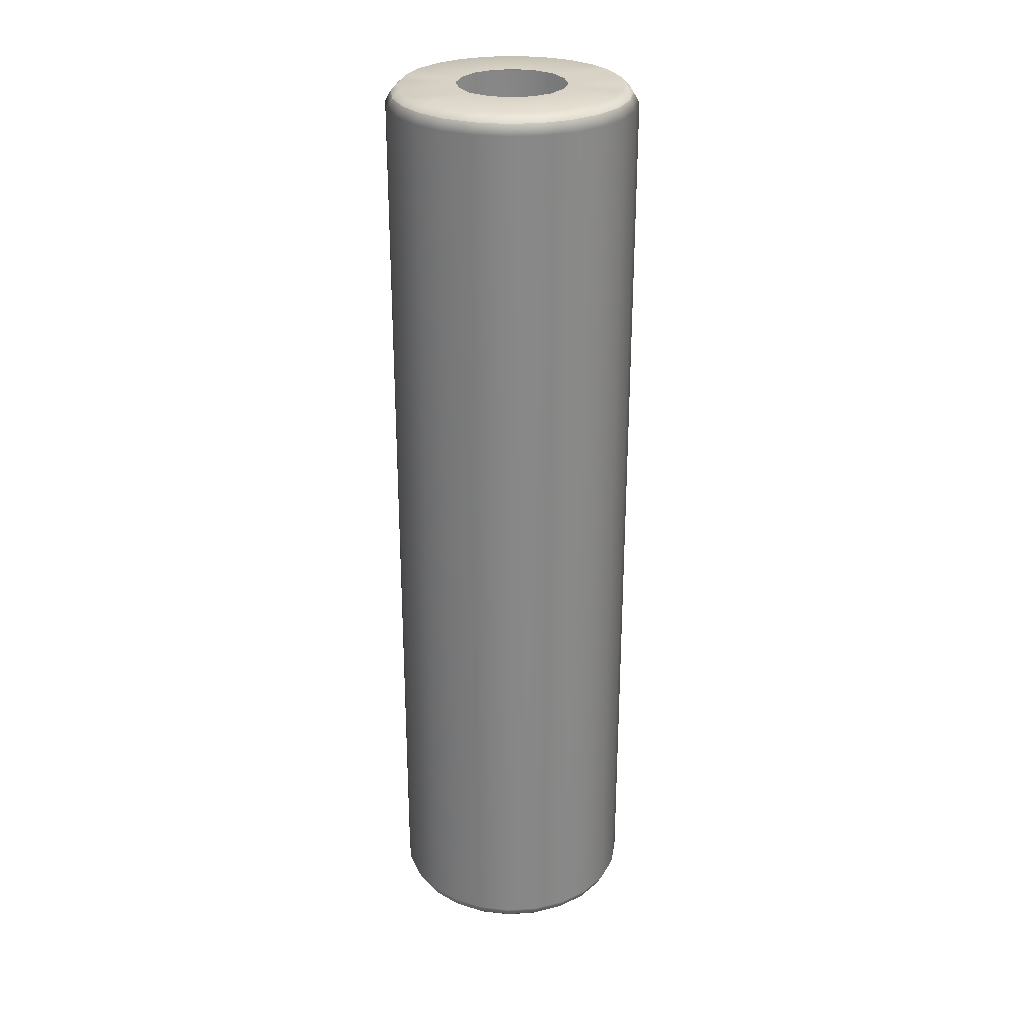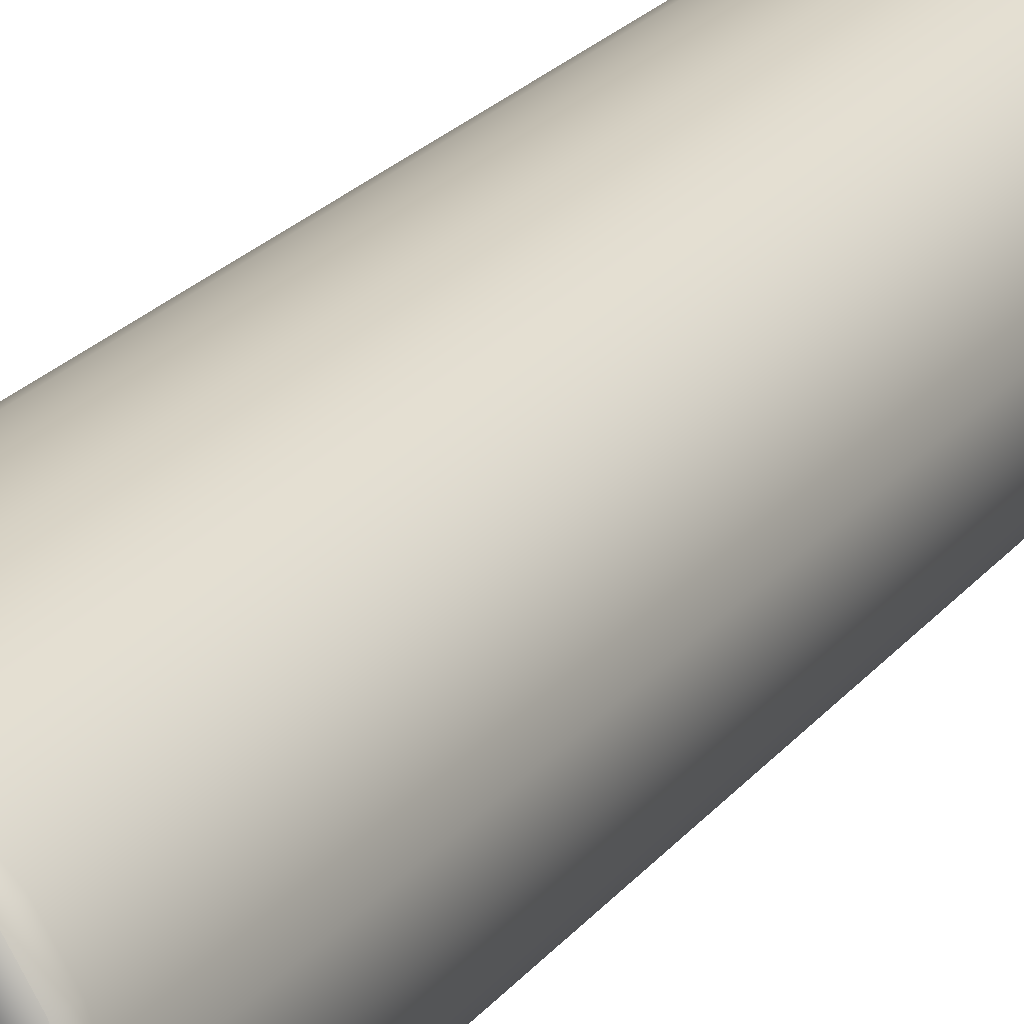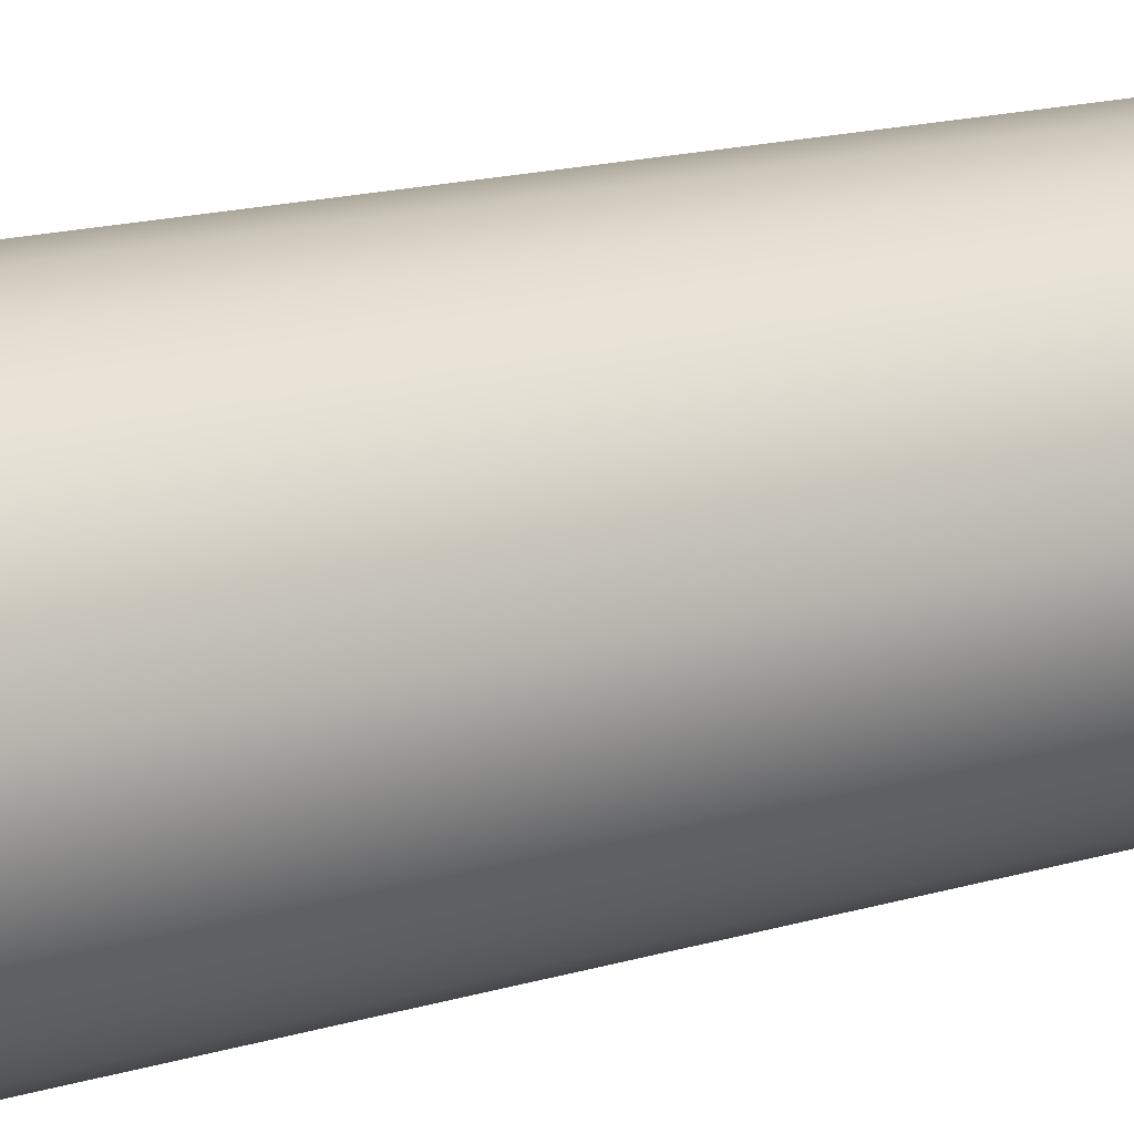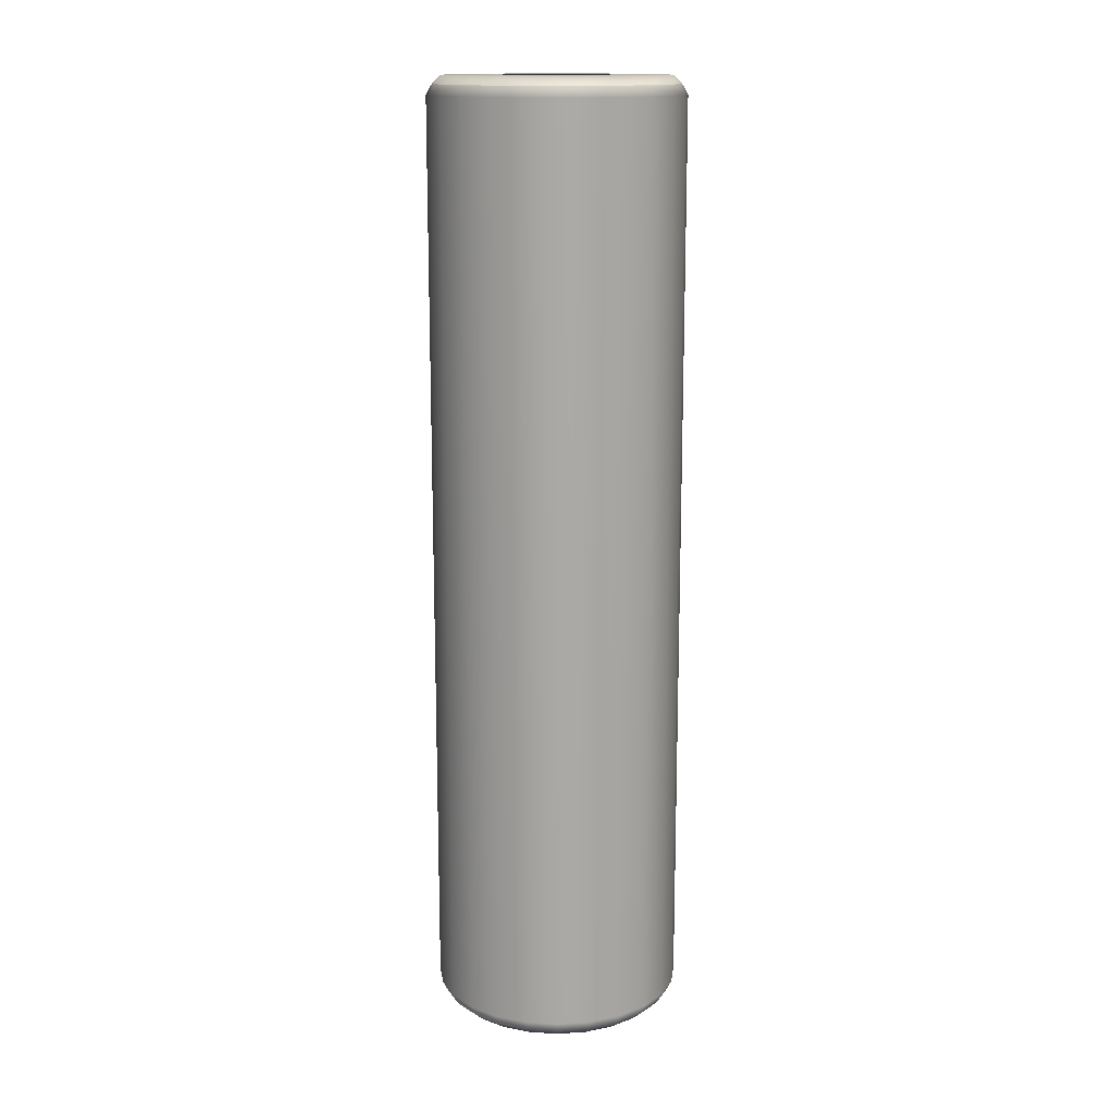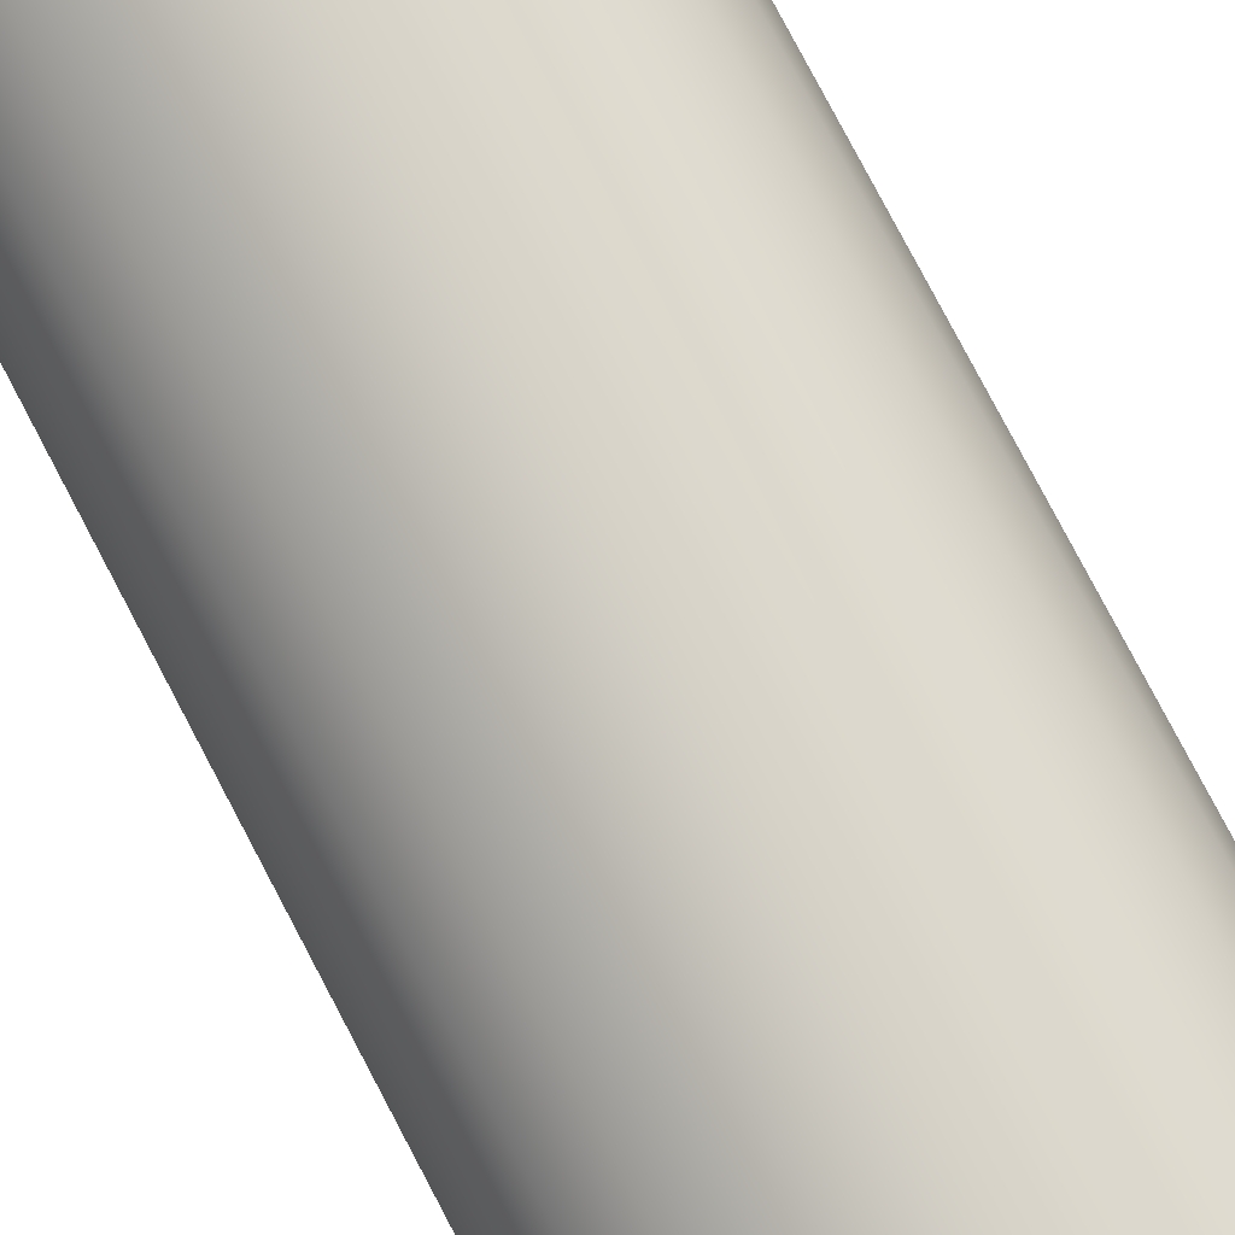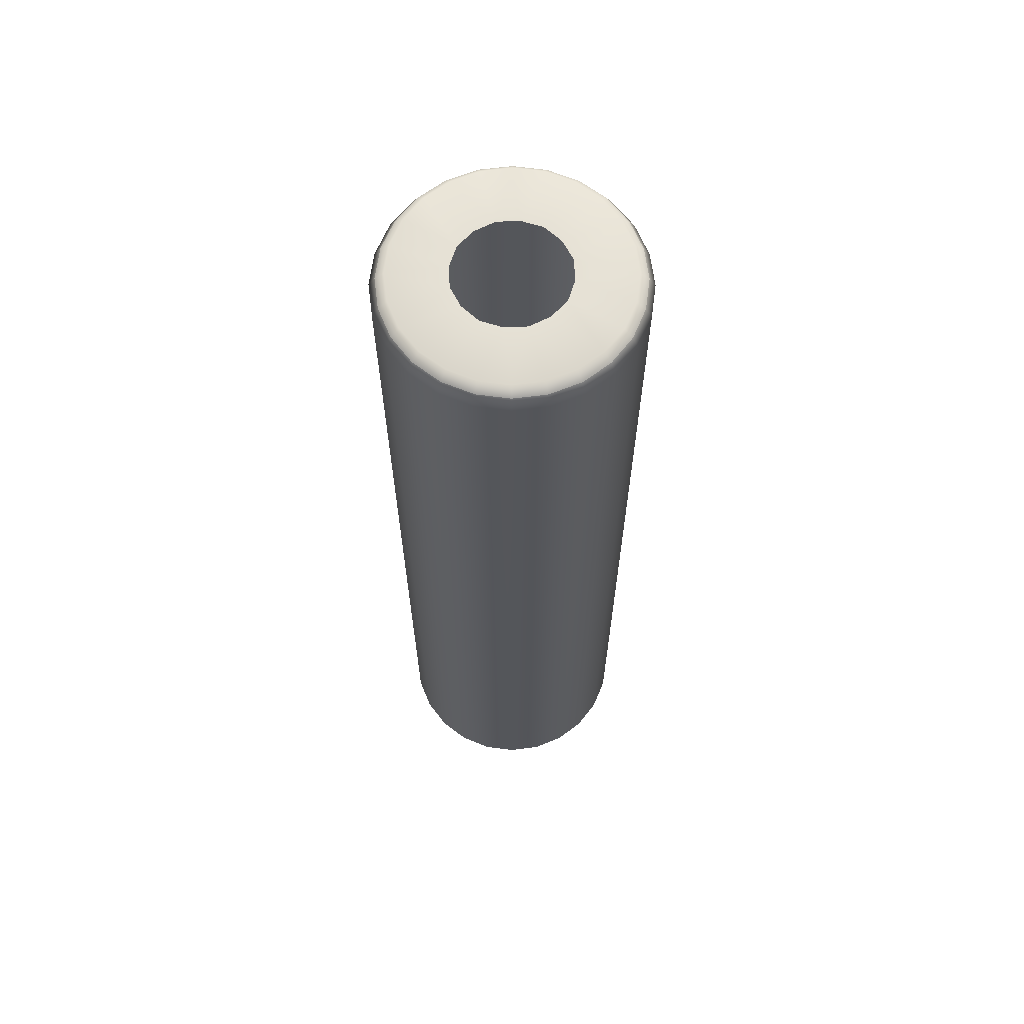
<metadata>
{"format":"obj","ext":"obj","renderer":"f3d","projection":"perspective","resolution":1024,"background":"white","views":[{"elev":27.7,"azim":176.1,"up":"+Y"},{"elev":23.1,"azim":-151.7,"up":"+Z"},{"elev":13.1,"azim":52.7,"up":"+Z"},{"elev":14.8,"azim":-141.2,"up":"+Y"},{"elev":78.6,"azim":152.3,"up":"+Z"},{"elev":64.3,"azim":-110.7,"up":"+Y"}]}
</metadata>
<code>
g ENV_S05_G7_Segment_Medium_CC_SB_RadiusVinyl_MO
v 0.5505 3.04 -0.448
v 0.5922 2.988 -0.482
v 0.6968 2.988 -0.3123
v 0.6476 3.04 -0.2902
v 0.2753 3.04 -0.224
v 0.7538 2.988 -0.1213
v 0.3371 3.04 -0.1007
v 0.7007 3.04 -0.1127
v 0.7596 2.988 0.07797
v 0.353 3.04 0.03622
v 0.706 3.04 0.07249
v 0.7135 2.988 0.2719
v 0.6632 3.04 0.2527
v 0.3096 3.04 0.1671
v 0.6188 2.988 0.4474
v 0.5752 3.04 0.4158
v 0.482 2.988 0.5922
v 0.224 3.04 0.2753
v 0.448 3.04 0.5505
v 0.3123 2.988 0.6968
v 0.2902 3.04 0.6476
v 0.1007 3.04 0.3371
v 0.1213 2.988 0.7538
v 0.1127 3.04 0.7007
v -0.07797 2.988 0.7596
v -0.03622 3.04 0.353
v -0.07249 3.04 0.706
v -0.2719 2.988 0.7135
v -0.2527 3.04 0.6632
v -0.1671 3.04 0.3096
v -0.4474 2.988 0.6188
v -0.4158 3.04 0.5752
v -0.5922 2.988 0.482
v -0.2753 3.04 0.224
v -0.5505 3.04 0.448
v -0.6968 2.988 0.3123
v -0.6476 3.04 0.2902
v -0.3371 3.04 0.1007
v -0.7538 2.988 0.1213
v -0.7007 3.04 0.1128
v -0.7596 2.988 -0.07797
v -0.353 3.04 -0.03622
v -0.706 3.04 -0.07249
v -0.7135 2.988 -0.2719
v -0.6632 3.04 -0.2527
v -0.3096 3.04 -0.1671
v -0.6188 2.988 -0.4474
v -0.5752 3.04 -0.4158
v -0.482 2.988 -0.5922
v -0.224 3.04 -0.2753
v -0.448 3.04 -0.5505
v -0.3123 2.988 -0.6968
v -0.2902 3.04 -0.6476
v -0.1007 3.04 -0.3371
v -0.1213 2.988 -0.7539
v -0.1127 3.04 -0.7007
v 0.07797 2.988 -0.7596
v 0.03622 3.04 -0.353
v 0.07249 3.04 -0.706
v 0.2719 2.988 -0.7135
v 0.2527 3.04 -0.6632
v 0.1671 3.04 -0.3096
v 0.4474 2.988 -0.6188
v 0.4158 3.04 -0.5752
v 0.2753 3.04 -0.224
v 0.5922 2.988 -0.482
v 0.5505 3.04 -0.448
v 0.6217 2.922 -0.506
v 0.5922 2.988 -0.482
v 0.4474 2.988 -0.6188
v 0.4696 2.922 -0.6496
v 0.2719 2.988 -0.7135
v 0.4696 -2.92 -0.6496
v 0.6217 -2.92 -0.506
v 0.2855 2.922 -0.749
v 0.07797 2.988 -0.7596
v 0.4489 -2.989 -0.621
v 0.5943 -2.989 -0.4836
v 0.2729 -2.989 -0.716
v 0.2855 -2.92 -0.749
v 0.07825 -2.989 -0.7622
v 0.08186 -2.92 -0.7973
v -0.1217 -2.989 -0.7565
v 0.08186 2.922 -0.7973
v -0.1213 2.988 -0.7539
v -0.1273 -2.92 -0.7914
v -0.3133 -2.989 -0.6992
v -0.1273 2.922 -0.7914
v -0.3123 2.988 -0.6968
v -0.3278 -2.92 -0.7315
v -0.4836 -2.989 -0.5943
v -0.3278 2.922 -0.7315
v -0.482 2.988 -0.5922
v -0.506 -2.92 -0.6217
v -0.621 -2.989 -0.4489
v -0.506 2.922 -0.6217
v -0.6188 2.988 -0.4474
v -0.6496 -2.92 -0.4696
v -0.716 -2.989 -0.2729
v -0.6496 2.922 -0.4696
v -0.7135 2.988 -0.2719
v -0.749 -2.92 -0.2855
v -0.7622 -2.989 -0.07825
v -0.749 2.922 -0.2855
v -0.7596 2.988 -0.07797
v -0.7973 -2.92 -0.08186
v -0.7565 -2.989 0.1217
v -0.7973 2.922 -0.08186
v -0.7538 2.988 0.1213
v -0.7914 -2.92 0.1273
v -0.6992 -2.989 0.3133
v -0.7914 2.922 0.1273
v -0.6968 2.988 0.3123
v -0.7315 -2.92 0.3278
v -0.5943 -2.989 0.4836
v -0.7315 2.922 0.3278
v -0.5922 2.988 0.482
v -0.6217 -2.92 0.506
v -0.4489 -2.989 0.621
v -0.6217 2.922 0.506
v -0.4474 2.988 0.6188
v -0.4696 -2.92 0.6496
v -0.2729 -2.989 0.716
v -0.4696 2.922 0.6496
v -0.2719 2.988 0.7135
v -0.2855 -2.92 0.749
v -0.07825 -2.989 0.7622
v -0.2855 2.922 0.749
v -0.07797 2.988 0.7596
v -0.08186 -2.92 0.7973
v 0.1217 -2.989 0.7565
v -0.08186 2.922 0.7973
v 0.1213 2.988 0.7538
v 0.1273 -2.92 0.7914
v 0.3133 -2.989 0.6992
v 0.1273 2.922 0.7914
v 0.3123 2.988 0.6968
v 0.3278 -2.92 0.7315
v 0.4836 -2.989 0.5943
v 0.3278 2.922 0.7315
v 0.482 2.988 0.5922
v 0.506 -2.92 0.6217
v 0.621 -2.989 0.4489
v 0.506 2.922 0.6217
v 0.6188 2.988 0.4474
v 0.6496 -2.92 0.4696
v 0.716 -2.989 0.2729
v 0.6496 2.922 0.4696
v 0.7135 2.988 0.2719
v 0.749 -2.92 0.2855
v 0.7622 -2.989 0.07825
v 0.749 2.922 0.2855
v 0.7596 2.988 0.07797
v 0.7973 -2.92 0.08186
v 0.7565 -2.989 -0.1217
v 0.7973 2.922 0.08186
v 0.7538 2.988 -0.1213
v 0.7914 -2.92 -0.1273
v 0.6992 -2.989 -0.3133
v 0.7914 2.922 -0.1273
v 0.6968 2.988 -0.3123
v 0.7315 -2.92 -0.3278
v 0.5943 -2.989 -0.4836
v 0.6217 -2.92 -0.506
v 0.7315 2.922 -0.3278
v 0.5922 2.988 -0.482
v 0.6217 2.922 -0.506
v 0.5505 -3.04 -0.448
v 0.5943 -2.989 -0.4836
v 0.4489 -2.989 -0.621
v 0.4158 -3.04 -0.5752
v 0.2753 -3.04 -0.224
v 0.2729 -2.989 -0.716
v 0.1671 -3.04 -0.3096
v 0.2527 -3.04 -0.6632
v 0.07825 -2.989 -0.7622
v 0.03622 -3.04 -0.353
v 0.07249 -3.04 -0.706
v -0.1217 -2.989 -0.7565
v -0.1127 -3.04 -0.7007
v -0.1007 -3.04 -0.3371
v -0.3133 -2.989 -0.6992
v -0.2902 -3.04 -0.6476
v -0.4836 -2.989 -0.5943
v -0.224 -3.04 -0.2753
v -0.448 -3.04 -0.5505
v -0.621 -2.989 -0.4489
v -0.5752 -3.04 -0.4158
v -0.3096 -3.04 -0.1671
v -0.716 -2.989 -0.2729
v -0.6632 -3.04 -0.2527
v -0.7622 -2.989 -0.07825
v -0.353 -3.04 -0.03622
v -0.706 -3.04 -0.07249
v -0.7565 -2.989 0.1217
v -0.7007 -3.04 0.1128
v -0.3371 -3.04 0.1007
v -0.6992 -2.989 0.3133
v -0.6476 -3.04 0.2902
v -0.2753 -3.04 0.224
v -0.5943 -2.989 0.4836
v -0.5505 -3.04 0.448
v -0.5505 -3.04 0.448
v -0.5943 -2.989 0.4836
v -0.4489 -2.989 0.621
v -0.4158 -3.04 0.5752
v -0.2753 -3.04 0.224
v -0.2729 -2.989 0.716
v -0.1671 -3.04 0.3096
v -0.2527 -3.04 0.6632
v -0.07825 -2.989 0.7622
v -0.03622 -3.04 0.353
v -0.07249 -3.04 0.706
v 0.1217 -2.989 0.7565
v 0.1127 -3.04 0.7007
v 0.1007 -3.04 0.3371
v 0.3133 -2.989 0.6992
v 0.2902 -3.04 0.6476
v 0.4836 -2.989 0.5943
v 0.224 -3.04 0.2753
v 0.448 -3.04 0.5505
v 0.621 -2.989 0.4489
v 0.5752 -3.04 0.4158
v 0.3096 -3.04 0.1671
v 0.716 -2.989 0.2729
v 0.6632 -3.04 0.2527
v 0.7622 -2.989 0.07825
v 0.353 -3.04 0.03622
v 0.706 -3.04 0.07249
v 0.7565 -2.989 -0.1217
v 0.7007 -3.04 -0.1127
v 0.3371 -3.04 -0.1007
v 0.6992 -2.989 -0.3133
v 0.6476 -3.04 -0.2902
v 0.2753 -3.04 -0.224
v 0.5943 -2.989 -0.4836
v 0.5505 -3.04 -0.448
g ENV_S05_G7_Segment_Medium_CC_SB_RadiusVinyl_MO_0
f 3 2 1
f 3 1 4
f 4 1 5
f 6 3 4
f 4 5 7
f 6 4 8
f 8 4 7
f 9 6 8
f 10 8 7
f 9 8 11
f 10 11 8
f 12 9 11
f 13 11 10
f 12 11 13
f 13 10 14
f 15 12 13
f 16 13 14
f 15 13 16
f 17 15 16
f 18 16 14
f 17 16 19
f 18 19 16
f 20 17 19
f 21 19 18
f 20 19 21
f 21 18 22
f 23 20 21
f 24 21 22
f 23 21 24
f 25 23 24
f 26 24 22
f 25 24 27
f 26 27 24
f 28 25 27
f 29 27 26
f 28 27 29
f 29 26 30
f 31 28 29
f 32 29 30
f 31 29 32
f 33 31 32
f 34 32 30
f 33 32 35
f 34 35 32
f 36 33 35
f 37 35 34
f 36 35 37
f 37 34 38
f 39 36 37
f 40 37 38
f 39 37 40
f 41 39 40
f 42 40 38
f 41 40 43
f 42 43 40
f 44 41 43
f 45 43 42
f 44 43 45
f 45 42 46
f 47 44 45
f 48 45 46
f 47 45 48
f 49 47 48
f 50 48 46
f 49 48 51
f 50 51 48
f 52 49 51
f 53 51 50
f 52 51 53
f 53 50 54
f 55 52 53
f 56 53 54
f 55 53 56
f 57 55 56
f 58 56 54
f 57 56 59
f 58 59 56
f 60 57 59
f 61 59 58
f 60 59 61
f 61 58 62
f 63 60 61
f 64 61 62
f 63 61 64
f 65 64 62
f 64 66 63
f 65 67 64
f 64 67 66
f 70 69 68
f 70 68 71
f 71 72 70
f 68 73 71
f 68 74 73
f 71 75 72
f 75 76 72
f 74 77 73
f 74 78 77
f 79 73 77
f 71 73 80
f 79 80 73
f 71 80 75
f 81 80 79
f 81 82 80
f 75 80 82
f 83 82 81
f 75 84 76
f 75 82 84
f 84 85 76
f 83 86 82
f 84 82 86
f 87 86 83
f 84 88 85
f 84 86 88
f 88 89 85
f 87 90 86
f 88 86 90
f 91 90 87
f 88 92 89
f 88 90 92
f 92 93 89
f 91 94 90
f 92 90 94
f 95 94 91
f 92 96 93
f 92 94 96
f 96 97 93
f 95 98 94
f 96 94 98
f 99 98 95
f 96 100 97
f 96 98 100
f 100 101 97
f 99 102 98
f 100 98 102
f 103 102 99
f 100 104 101
f 100 102 104
f 104 105 101
f 103 106 102
f 104 102 106
f 107 106 103
f 104 108 105
f 104 106 108
f 108 109 105
f 107 110 106
f 108 106 110
f 111 110 107
f 108 112 109
f 108 110 112
f 112 113 109
f 111 114 110
f 112 110 114
f 115 114 111
f 112 116 113
f 112 114 116
f 116 117 113
f 115 118 114
f 116 114 118
f 119 118 115
f 116 120 117
f 116 118 120
f 120 121 117
f 119 122 118
f 120 118 122
f 123 122 119
f 120 124 121
f 120 122 124
f 124 125 121
f 123 126 122
f 124 122 126
f 127 126 123
f 124 128 125
f 124 126 128
f 128 129 125
f 127 130 126
f 128 126 130
f 131 130 127
f 128 132 129
f 128 130 132
f 132 133 129
f 131 134 130
f 132 130 134
f 135 134 131
f 132 136 133
f 132 134 136
f 136 137 133
f 135 138 134
f 136 134 138
f 139 138 135
f 136 140 137
f 136 138 140
f 140 141 137
f 139 142 138
f 140 138 142
f 143 142 139
f 140 144 141
f 140 142 144
f 144 145 141
f 143 146 142
f 144 142 146
f 147 146 143
f 144 148 145
f 144 146 148
f 148 149 145
f 147 150 146
f 148 146 150
f 151 150 147
f 148 152 149
f 148 150 152
f 152 153 149
f 151 154 150
f 152 150 154
f 155 154 151
f 152 156 153
f 152 154 156
f 156 157 153
f 155 158 154
f 156 154 158
f 159 158 155
f 156 160 157
f 156 158 160
f 160 161 157
f 159 162 158
f 160 158 162
f 163 162 159
f 163 164 162
f 160 165 161
f 160 162 165
f 165 162 164
f 165 166 161
f 165 164 167
f 165 167 166
f 170 169 168
f 170 168 171
f 171 168 172
f 173 170 171
f 171 172 174
f 173 171 175
f 175 171 174
f 176 173 175
f 177 175 174
f 176 175 178
f 177 178 175
f 179 176 178
f 180 178 177
f 179 178 180
f 180 177 181
f 182 179 180
f 183 180 181
f 182 180 183
f 184 182 183
f 185 183 181
f 184 183 186
f 185 186 183
f 187 184 186
f 188 186 185
f 187 186 188
f 188 185 189
f 190 187 188
f 191 188 189
f 190 188 191
f 192 190 191
f 193 191 189
f 192 191 194
f 193 194 191
f 195 192 194
f 196 194 193
f 195 194 196
f 196 193 197
f 198 195 196
f 199 196 197
f 198 196 199
f 200 199 197
f 199 201 198
f 200 202 199
f 199 202 201
f 205 204 203
f 205 203 206
f 206 203 207
f 208 205 206
f 206 207 209
f 208 206 210
f 210 206 209
f 211 208 210
f 212 210 209
f 211 210 213
f 212 213 210
f 214 211 213
f 215 213 212
f 214 213 215
f 215 212 216
f 217 214 215
f 218 215 216
f 217 215 218
f 219 217 218
f 220 218 216
f 219 218 221
f 220 221 218
f 222 219 221
f 223 221 220
f 222 221 223
f 223 220 224
f 225 222 223
f 226 223 224
f 225 223 226
f 227 225 226
f 228 226 224
f 227 226 229
f 228 229 226
f 230 227 229
f 231 229 228
f 230 229 231
f 231 228 232
f 233 230 231
f 234 231 232
f 233 231 234
f 235 234 232
f 236 233 234
f 235 237 234
f 236 234 237

</code>
